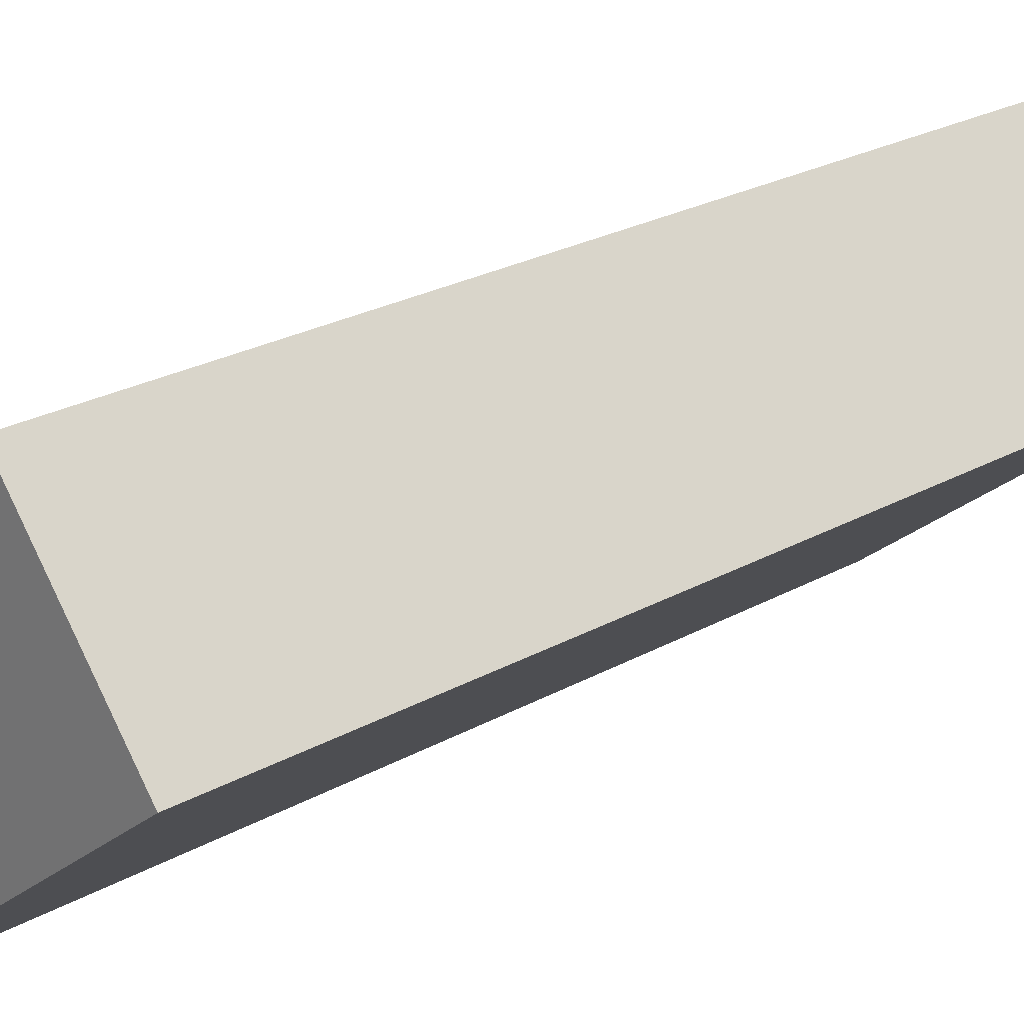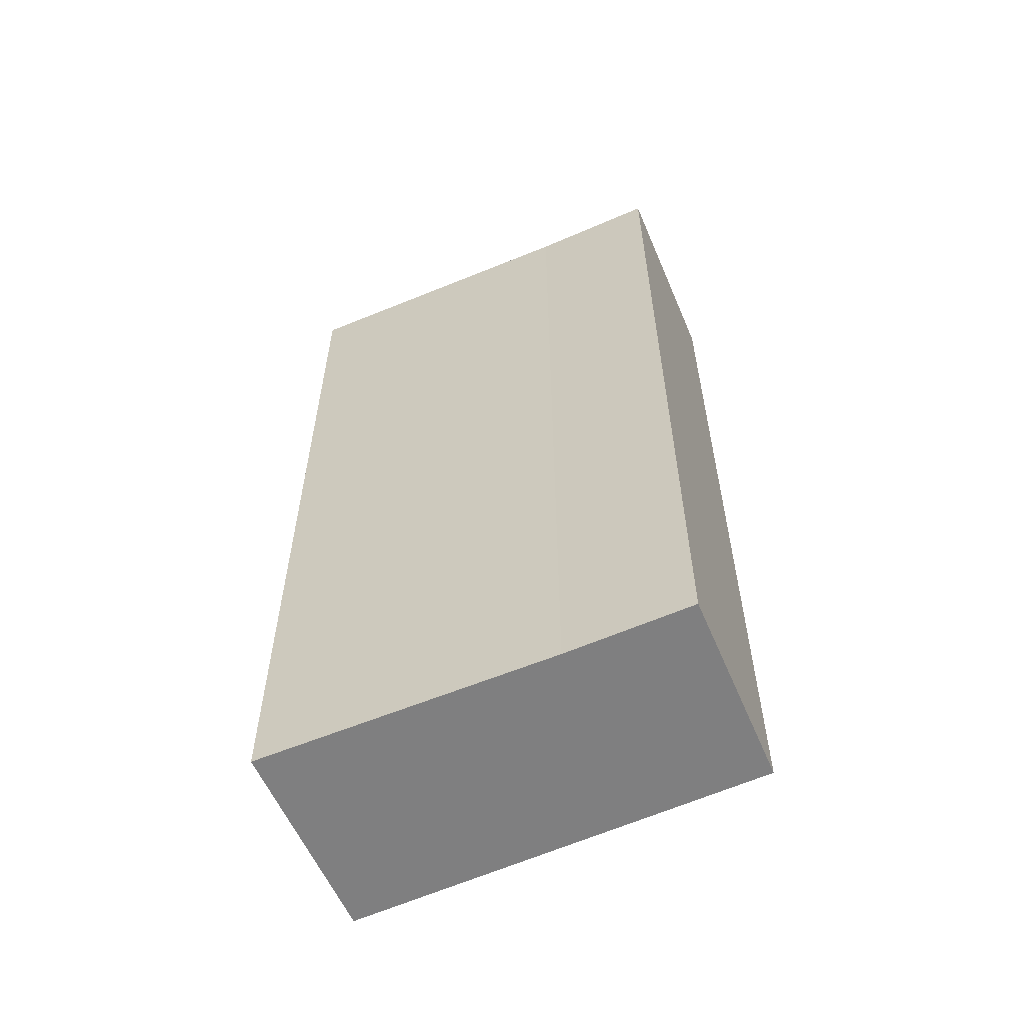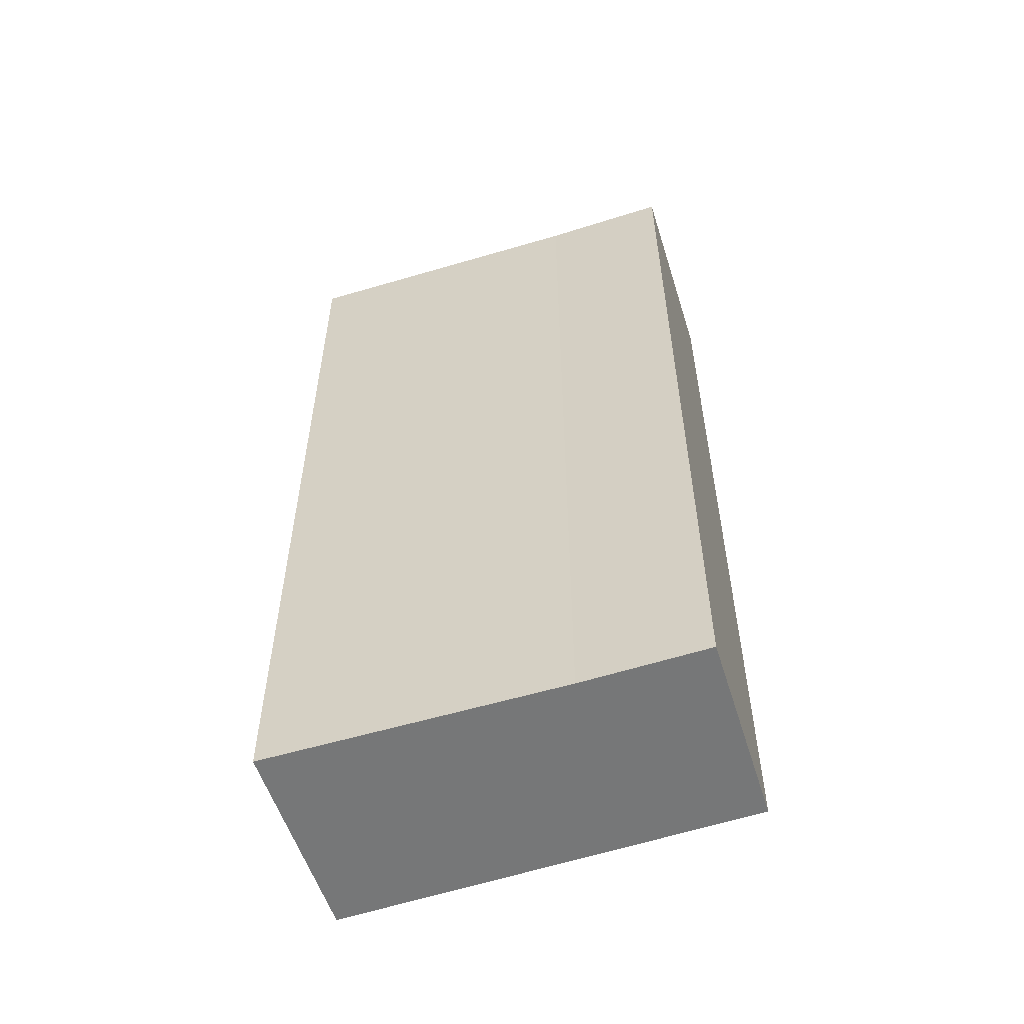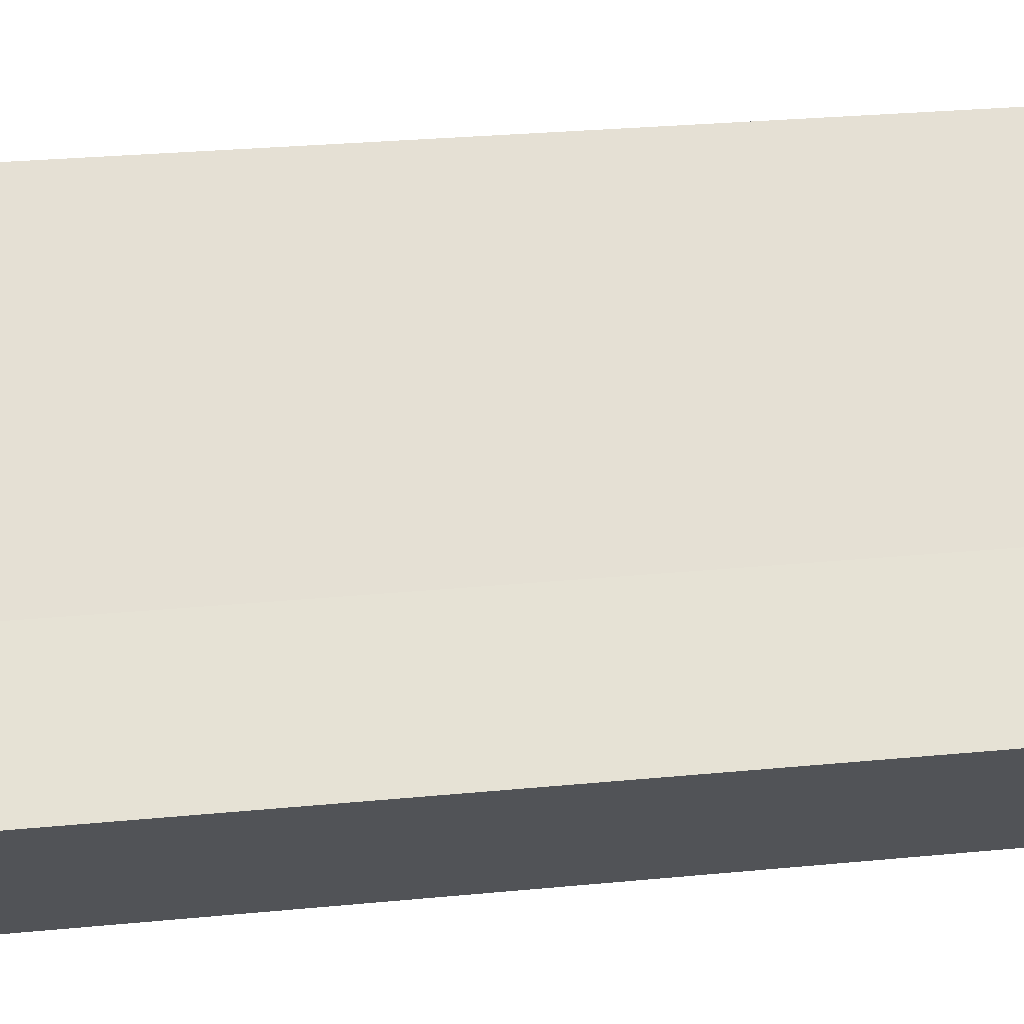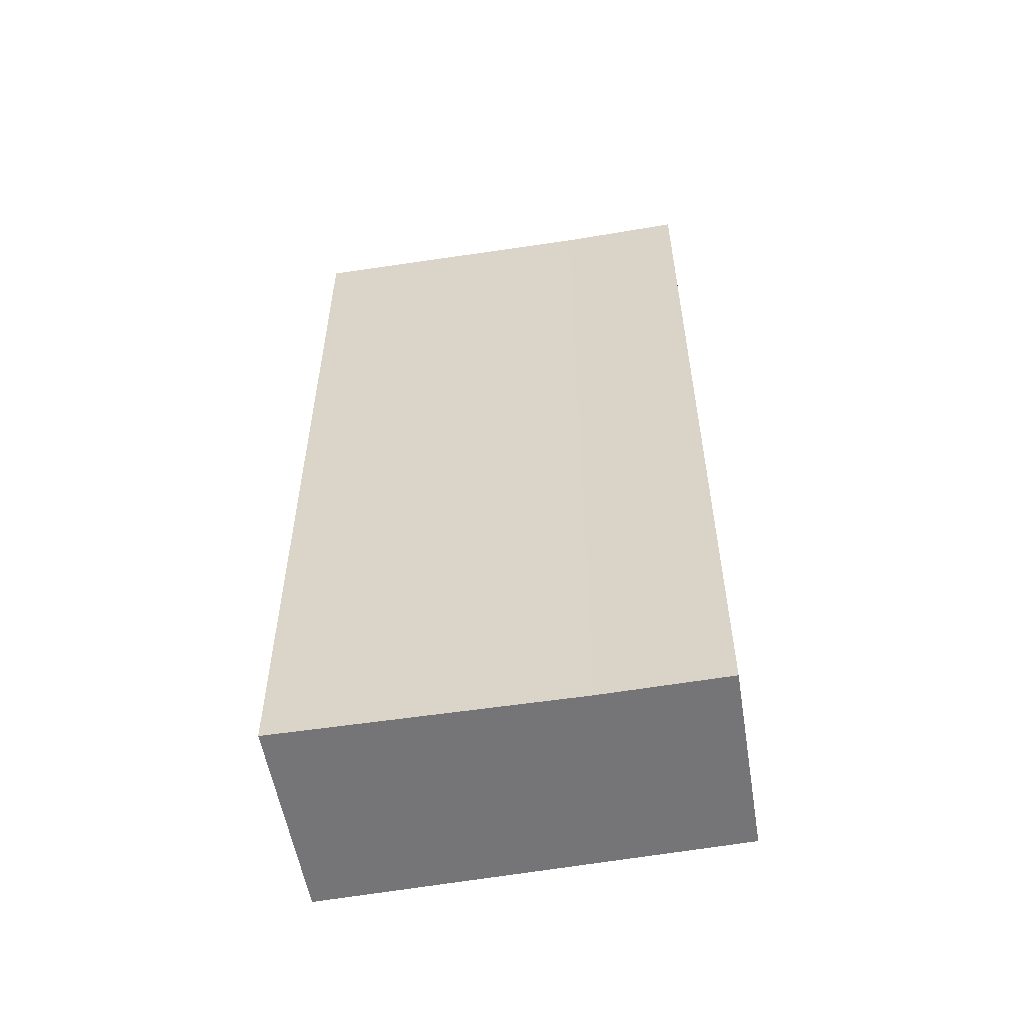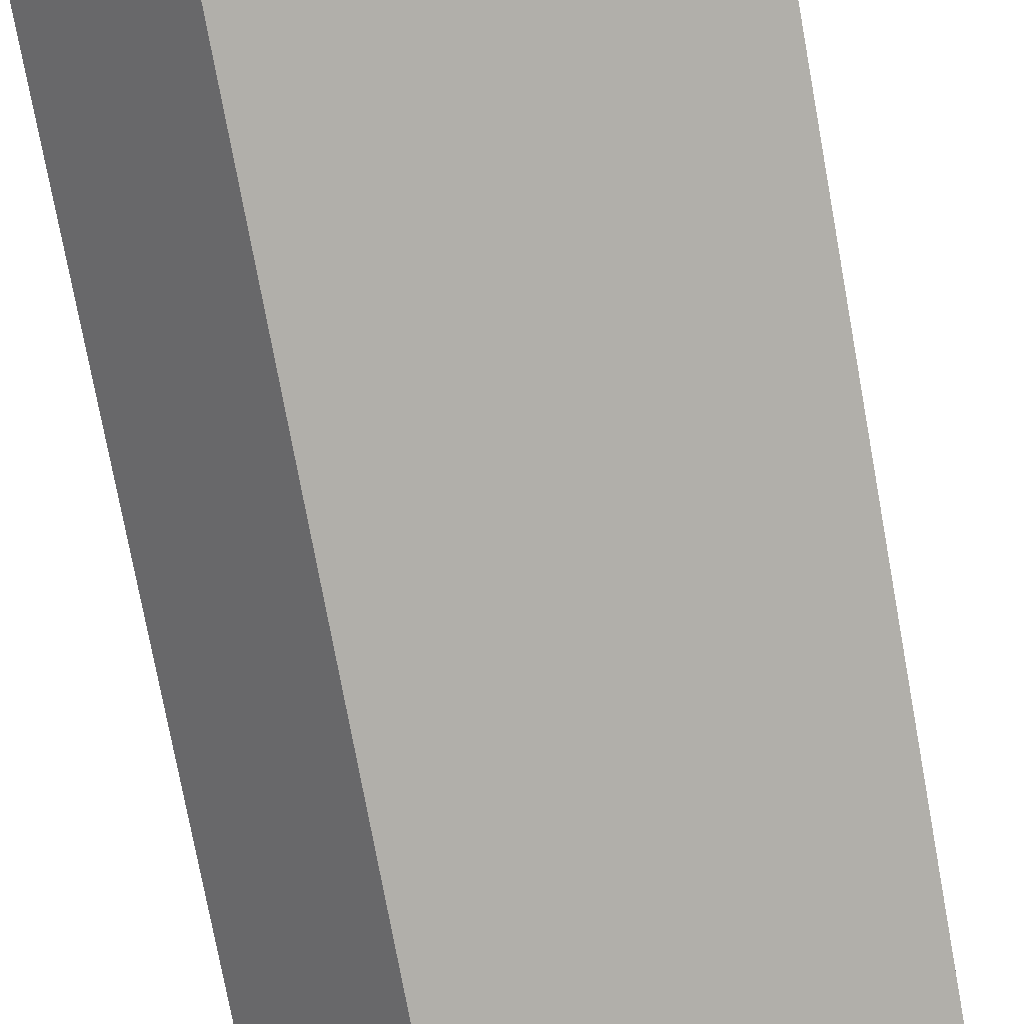
<metadata>
{"format":"obj","ext":"obj","renderer":"f3d","projection":"perspective","resolution":1024,"background":"white","views":[{"elev":23.6,"azim":-133.7,"up":"+Z"},{"elev":-59.8,"azim":62.8,"up":"+Y"},{"elev":-57.0,"azim":57.1,"up":"+Y"},{"elev":26.6,"azim":81.2,"up":"+Z"},{"elev":-56.6,"azim":48.8,"up":"+Y"},{"elev":-75.6,"azim":-169.6,"up":"+Z"}]}
</metadata>
<code>
v  5.502 14.18 -3.631
v  5.563 14.18 -0.492
v  7.095 14.18 -1.721
v  5.148 14.18 -4.055
v  3.997 14.18 -3.148
v  0 14.18 8.685e-16
v  1.997 14.18 2.494
v  5.148 2.483e-16 -4.055
v  5.502 2.223e-16 -3.631
v  7.095 1.054e-16 -1.721
v  0 0 0
v  3.997 1.928e-16 -3.148
v  1.997 -1.527e-16 2.494
v  5.563 3.013e-17 -0.492
g defaultobject
f 1 2 3
f 2 1 4
f 2 4 5
f 2 5 6
f 2 6 7
f 1 8 4
f 8 1 3
f 8 3 9
f 9 3 10
f 8 5 4
f 5 8 6
f 6 8 11
f 11 8 12
f 11 7 6
f 7 11 13
f 13 2 7
f 2 13 14
f 14 3 2
f 3 14 10
f 9 12 8
f 12 9 10
f 12 10 11
f 11 10 14
f 11 14 13

</code>
